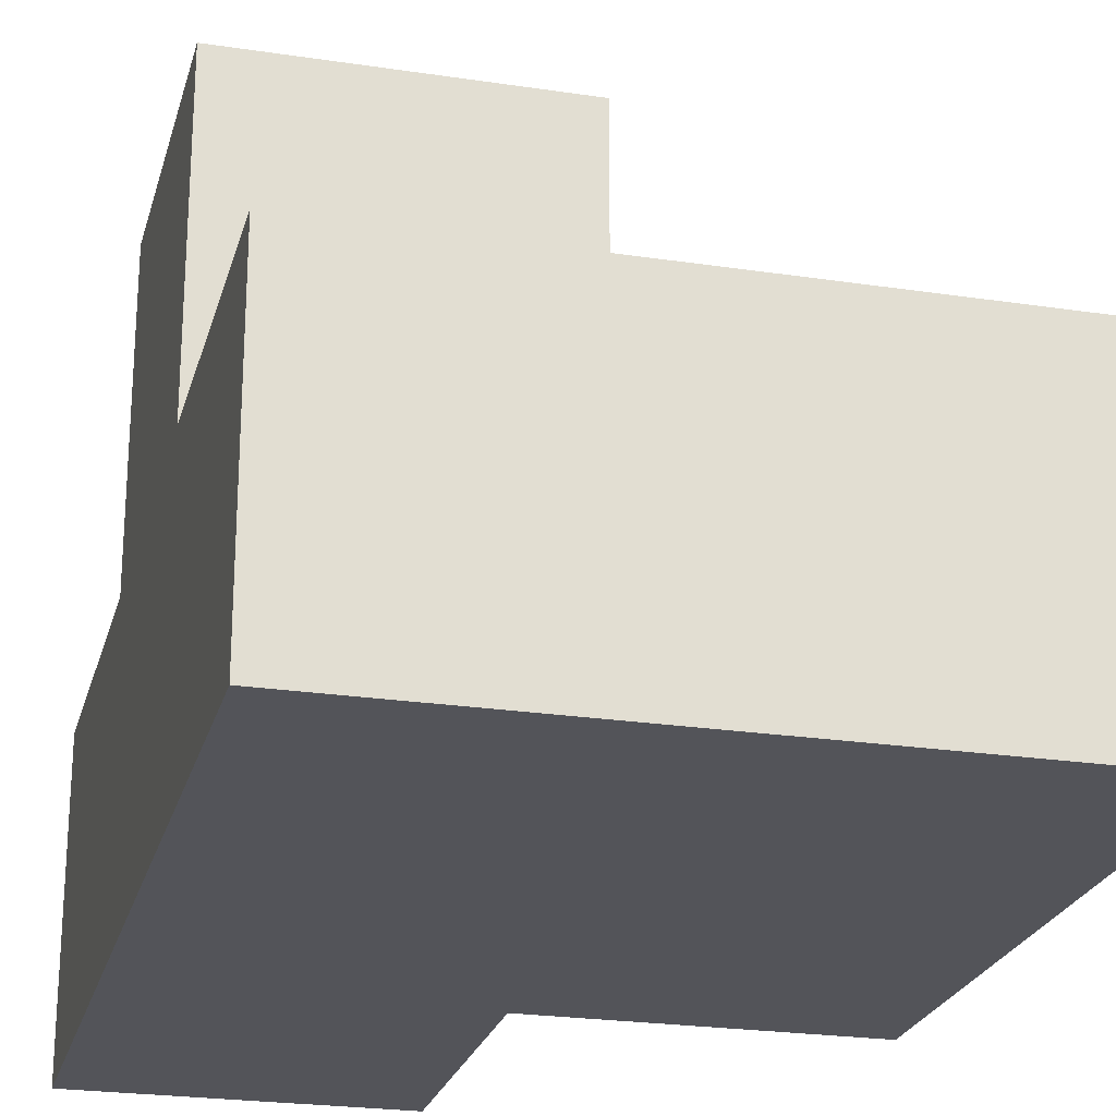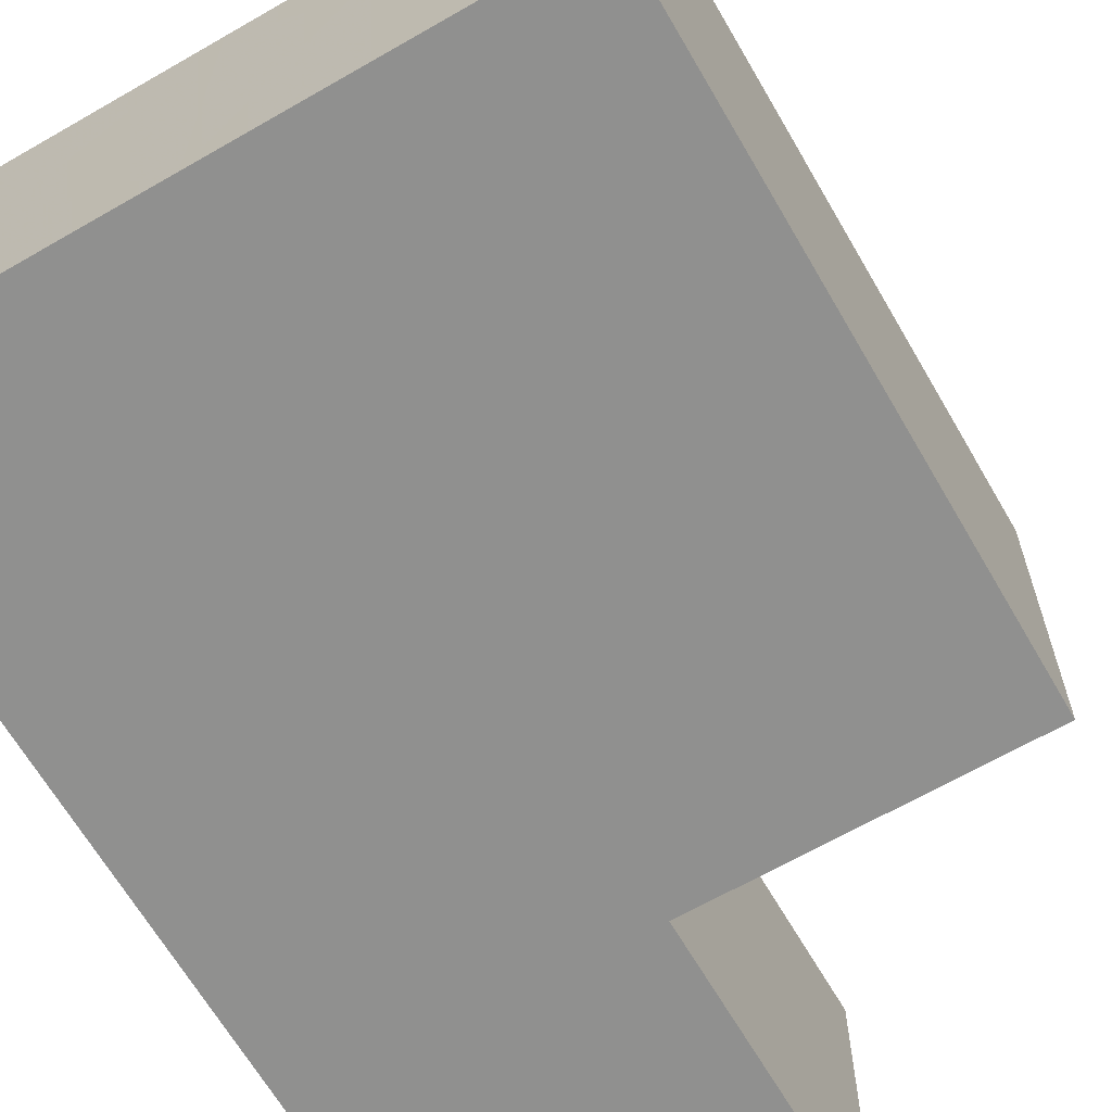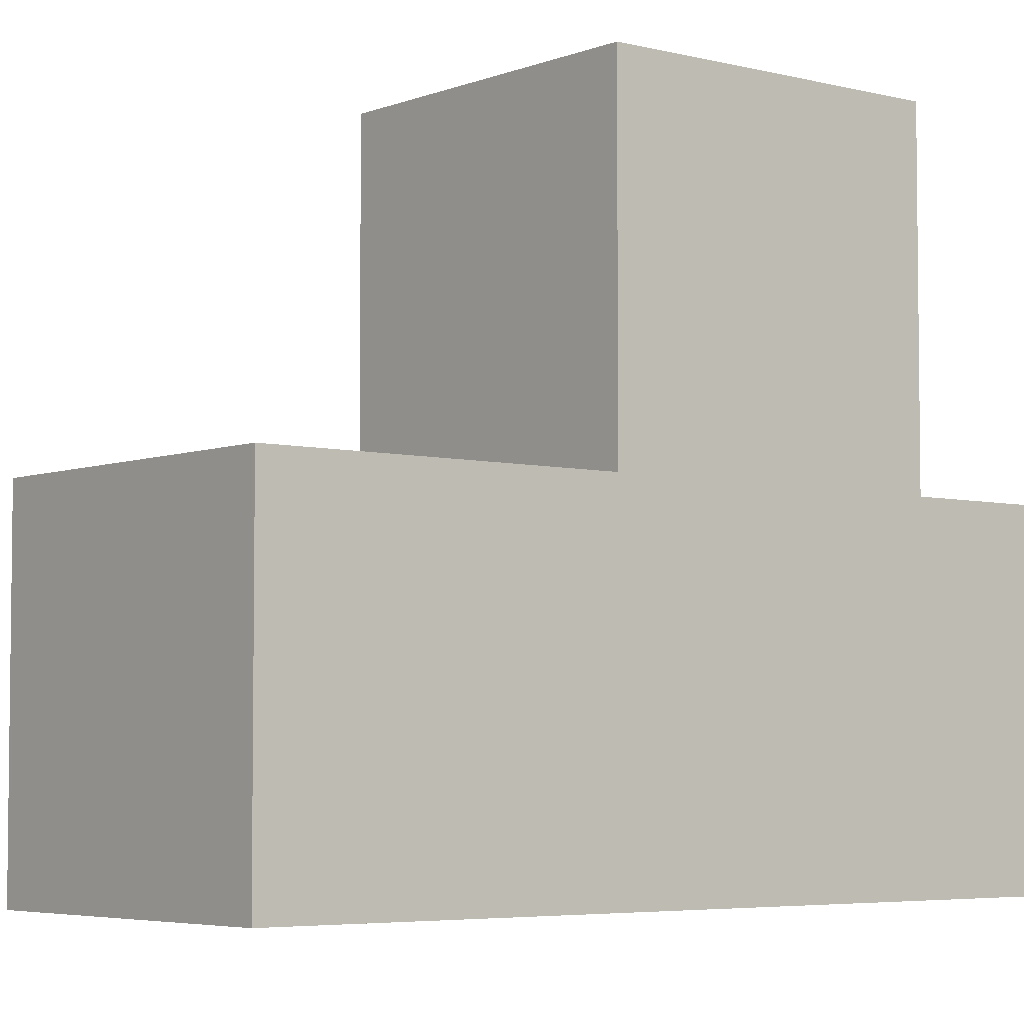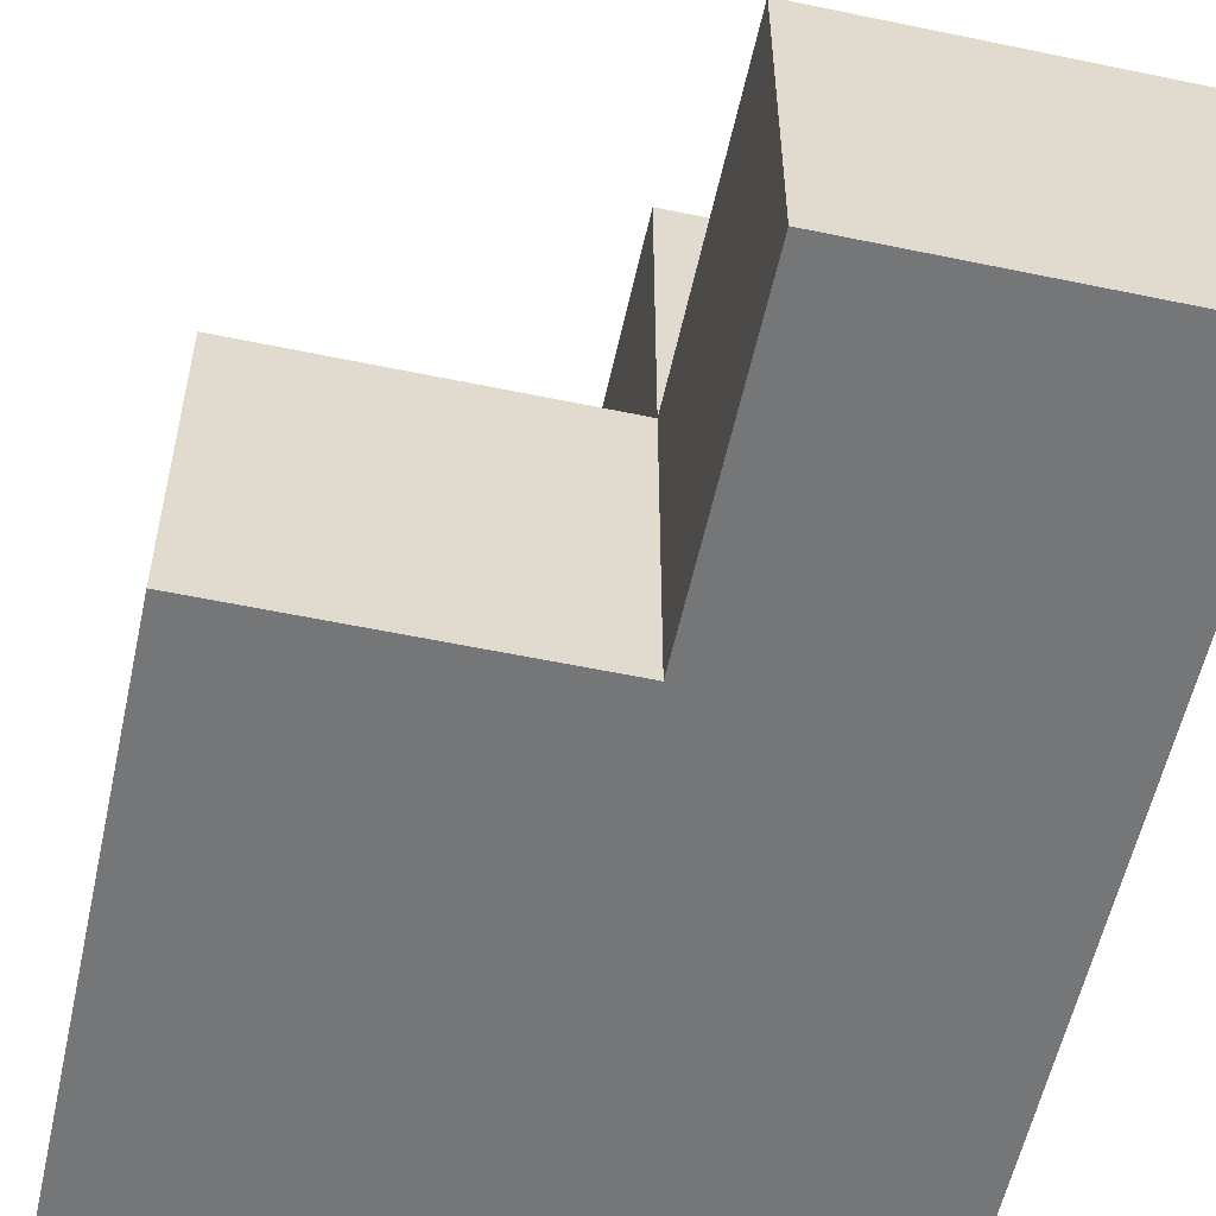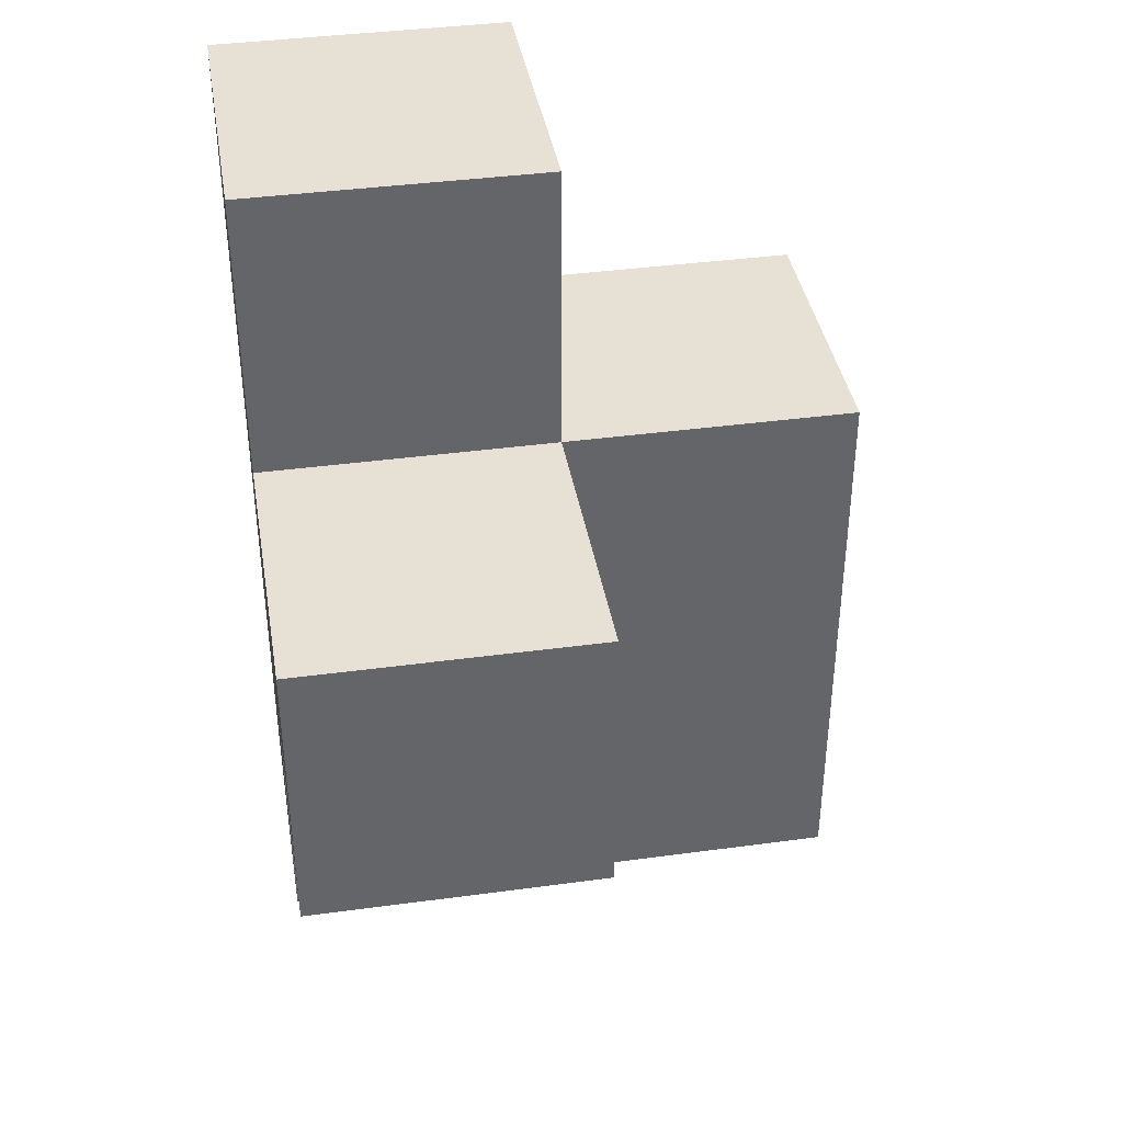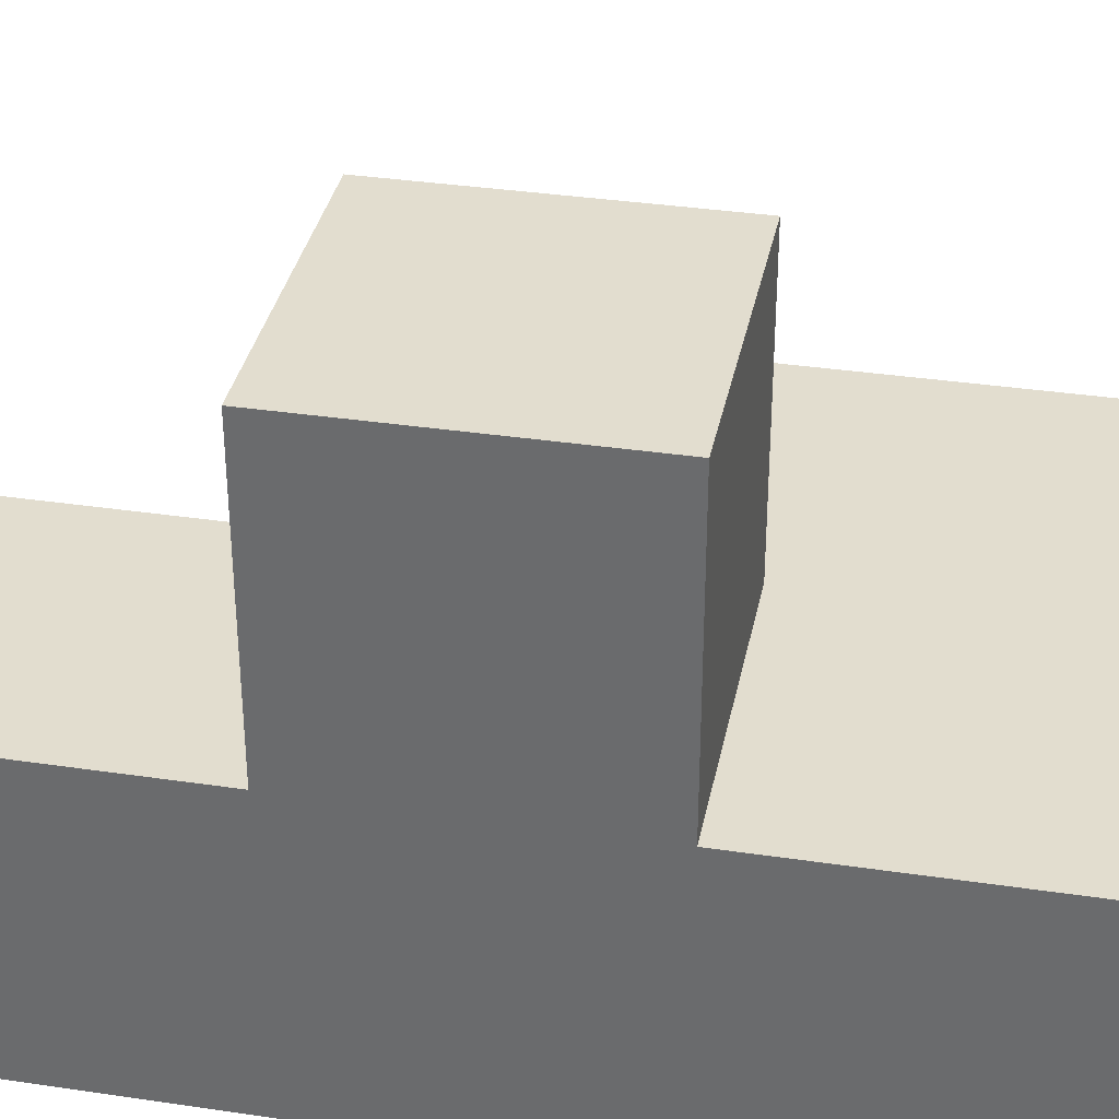
<metadata>
{"format":"obj","ext":"obj","renderer":"f3d","projection":"perspective","resolution":1024,"background":"white","views":[{"elev":-23.7,"azim":-14.2,"up":"+Z"},{"elev":-65.5,"azim":30.1,"up":"+Z"},{"elev":-4.8,"azim":-129.1,"up":"+Z"},{"elev":-56.7,"azim":167.7,"up":"+Z"},{"elev":39.1,"azim":-9.6,"up":"+Y"},{"elev":35.0,"azim":-78.8,"up":"+Z"}]}
</metadata>
<code>
v 2.008 2.004 1.987
v 2.008 1.014 0.007308
v 3.988 2.004 0.9973
v 2.998 2.004 0.9973
v 2.998 3.984 0.9973
v 2.998 2.994 1.987
v 2.008 2.994 0.007308
v 3.988 2.004 0.007308
v 2.008 2.004 0.9973
v 2.998 1.014 0.9973
v 2.998 2.004 0.007308
v 2.998 2.994 0.9973
v 2.998 3.984 0.007308
v 3.988 2.994 0.9973
v 2.008 2.994 1.987
v 3.988 1.014 0.9973
v 2.008 3.984 0.9973
v 2.008 2.004 0.007308
v 2.008 1.014 0.9973
v 2.998 2.004 1.987
v 2.998 1.014 0.007308
v 2.998 2.994 0.007308
v 3.988 1.014 0.007308
v 2.008 3.984 0.007308
v 3.988 2.994 0.007308
v 2.008 2.994 0.9973
f 11 18 22
f 7 22 18
f 7 18 26
f 9 26 18
f 22 7 13
f 24 13 7
f 26 12 17
f 5 17 12
f 13 24 5
f 17 5 24
f 24 7 17
f 26 17 7
f 22 13 12
f 5 12 13
f 8 11 25
f 22 25 11
f 4 3 12
f 14 12 3
f 25 22 14
f 12 14 22
f 8 25 3
f 14 3 25
f 1 20 15
f 6 15 20
f 9 4 1
f 20 1 4
f 12 26 6
f 15 6 26
f 26 9 15
f 1 15 9
f 4 12 20
f 6 20 12
f 23 21 8
f 11 8 21
f 10 16 4
f 3 4 16
f 21 23 10
f 16 10 23
f 23 8 16
f 3 16 8
f 21 2 11
f 18 11 2
f 19 10 9
f 4 9 10
f 2 21 19
f 10 19 21
f 18 2 9
f 19 9 2

</code>
